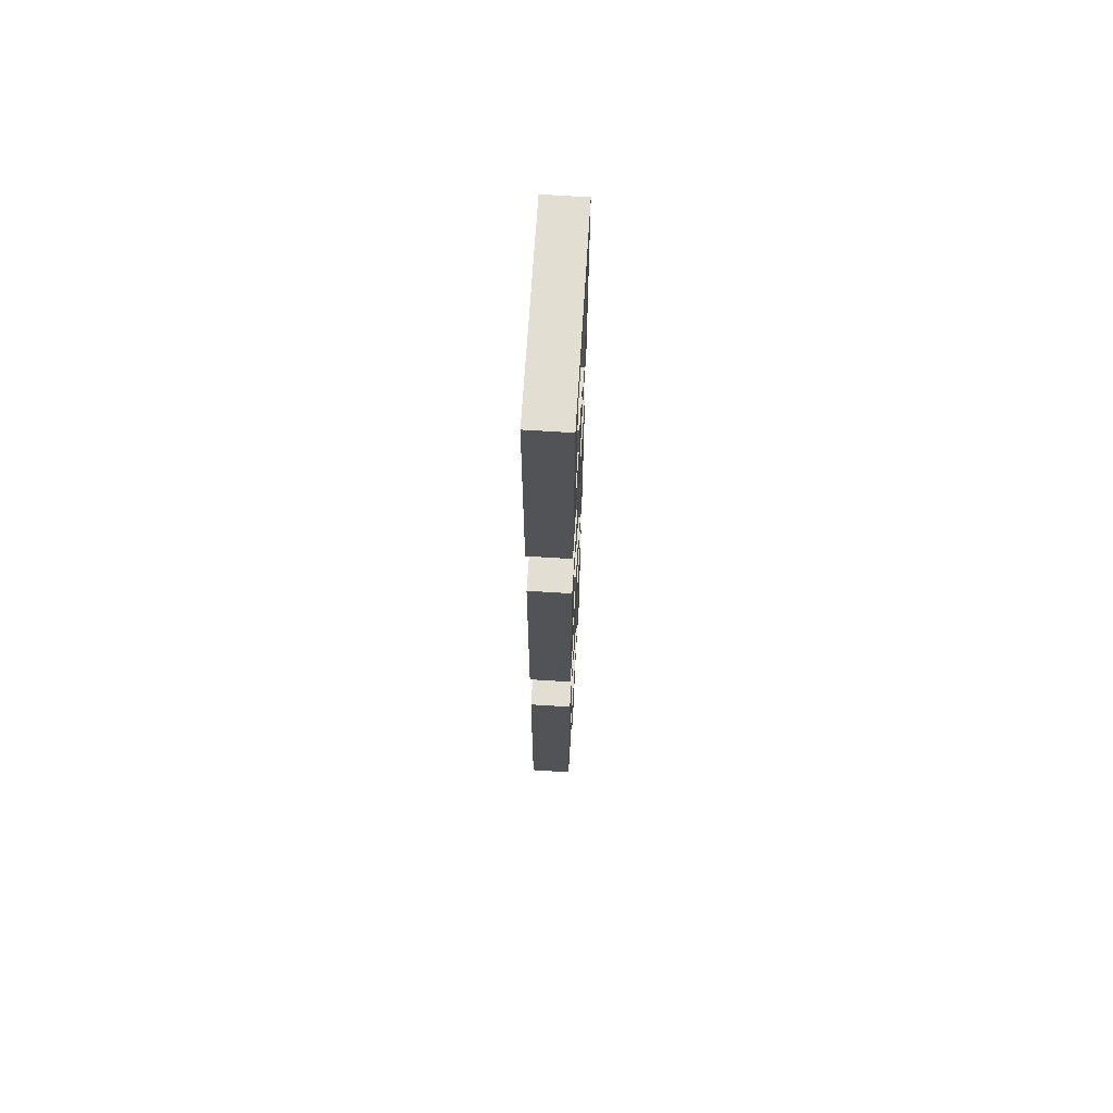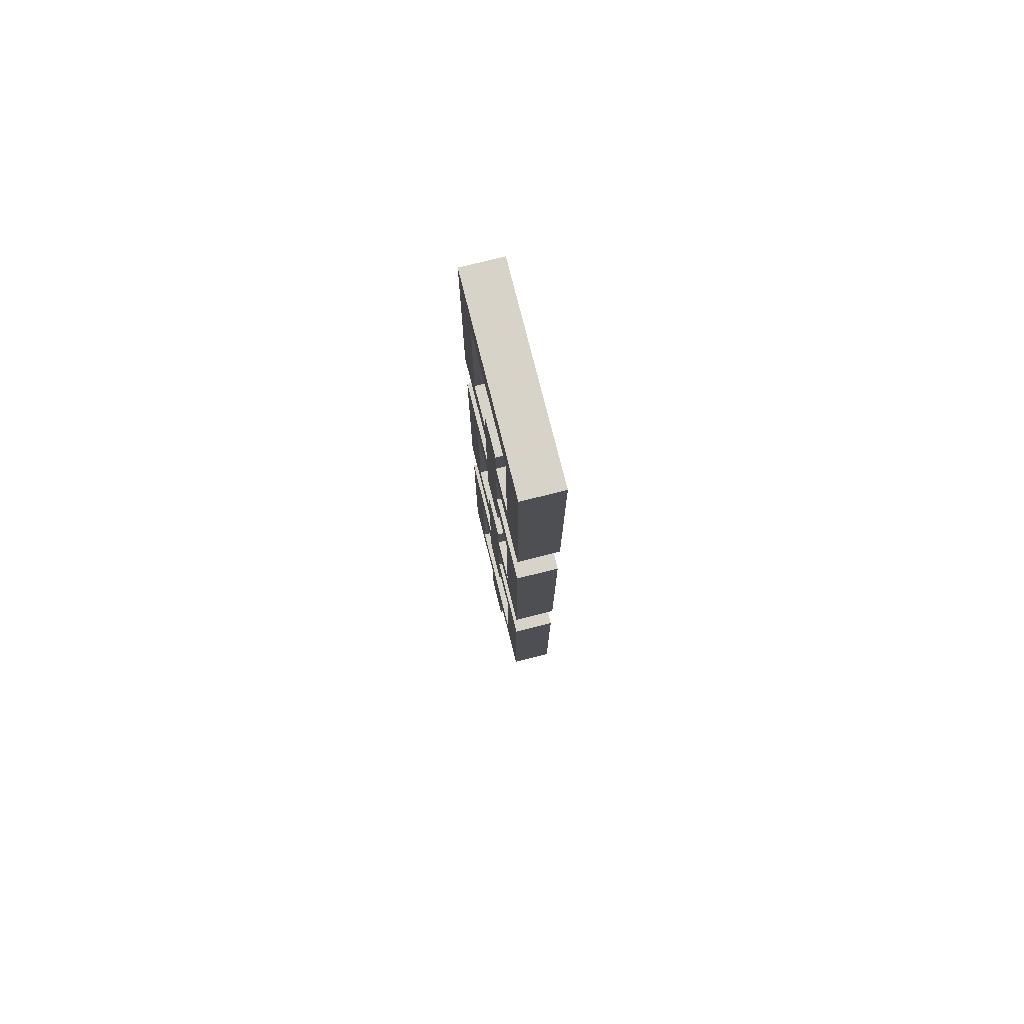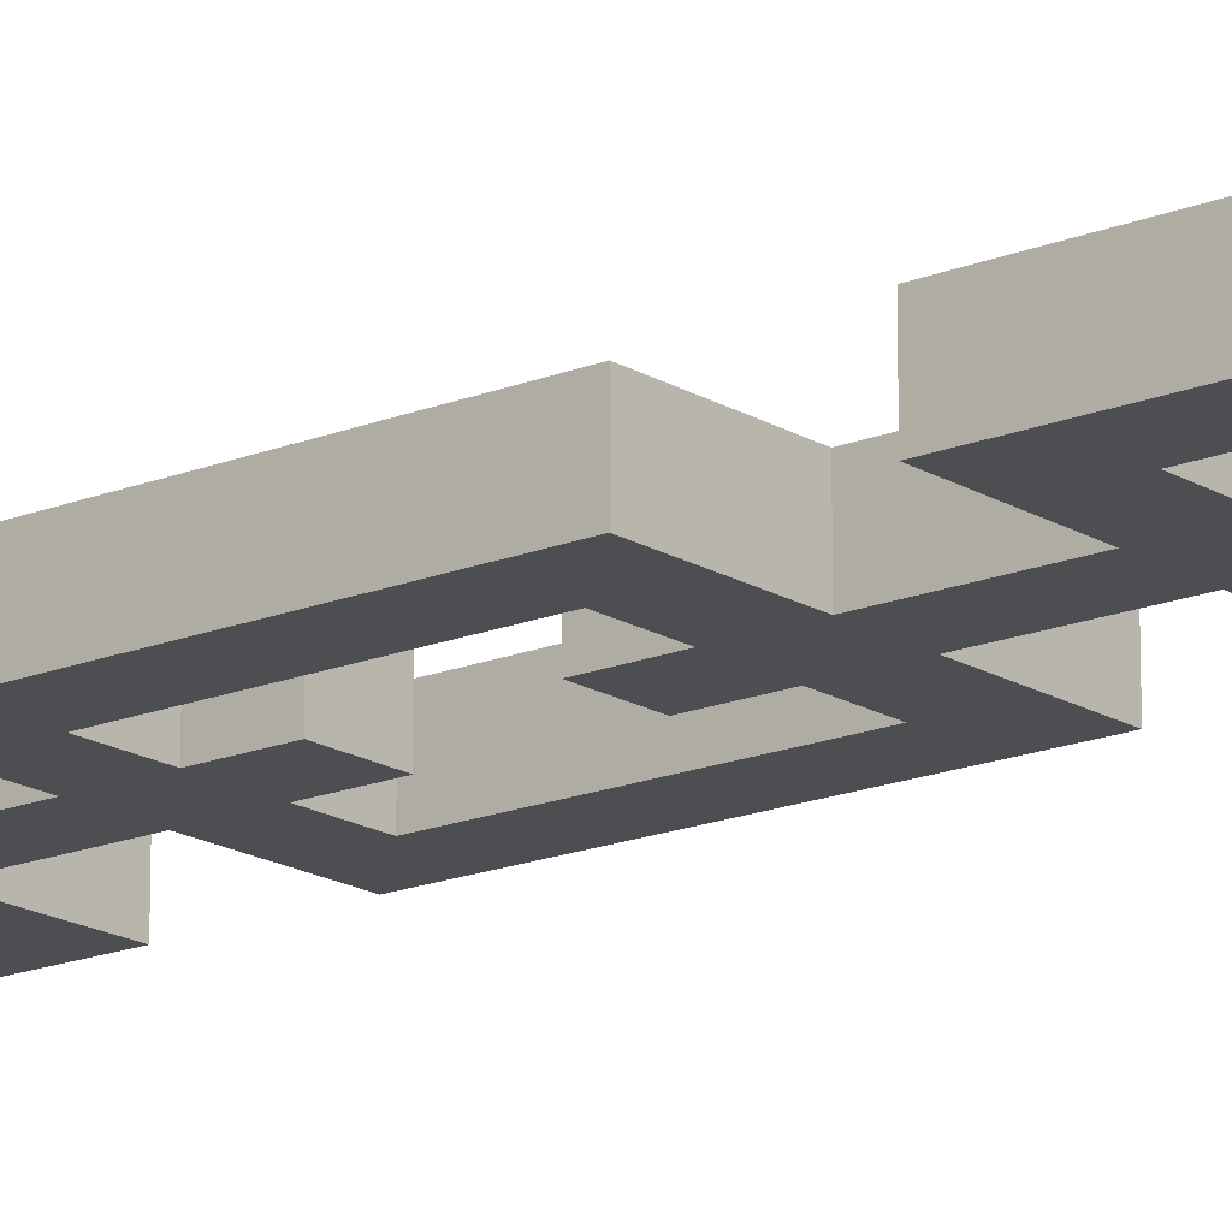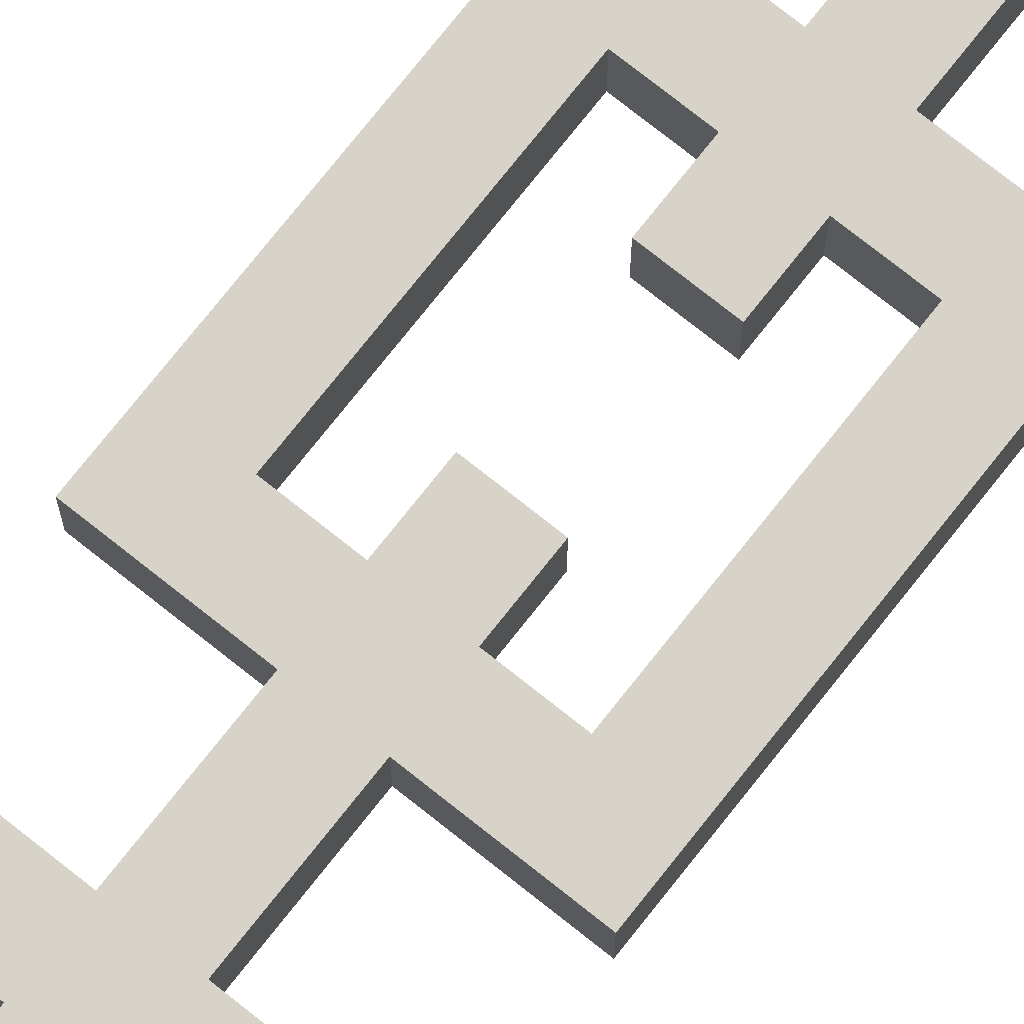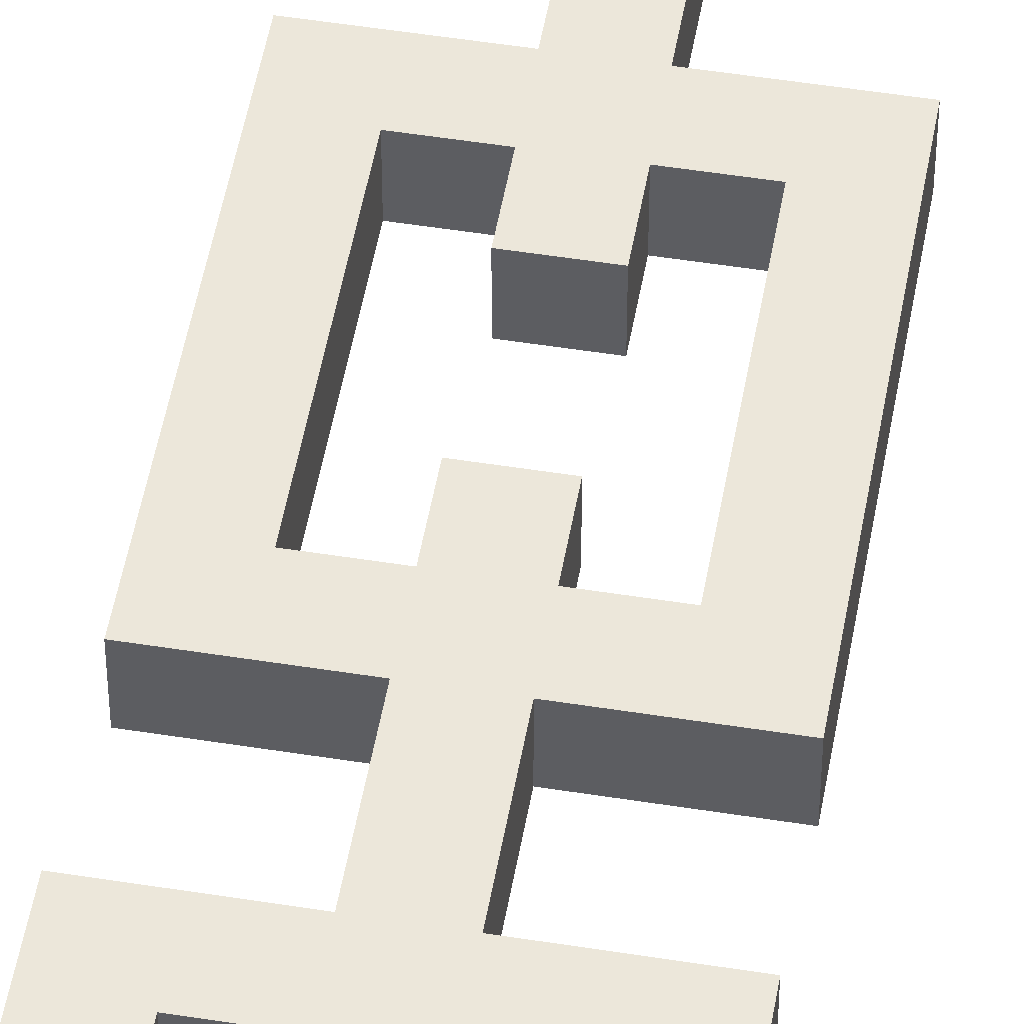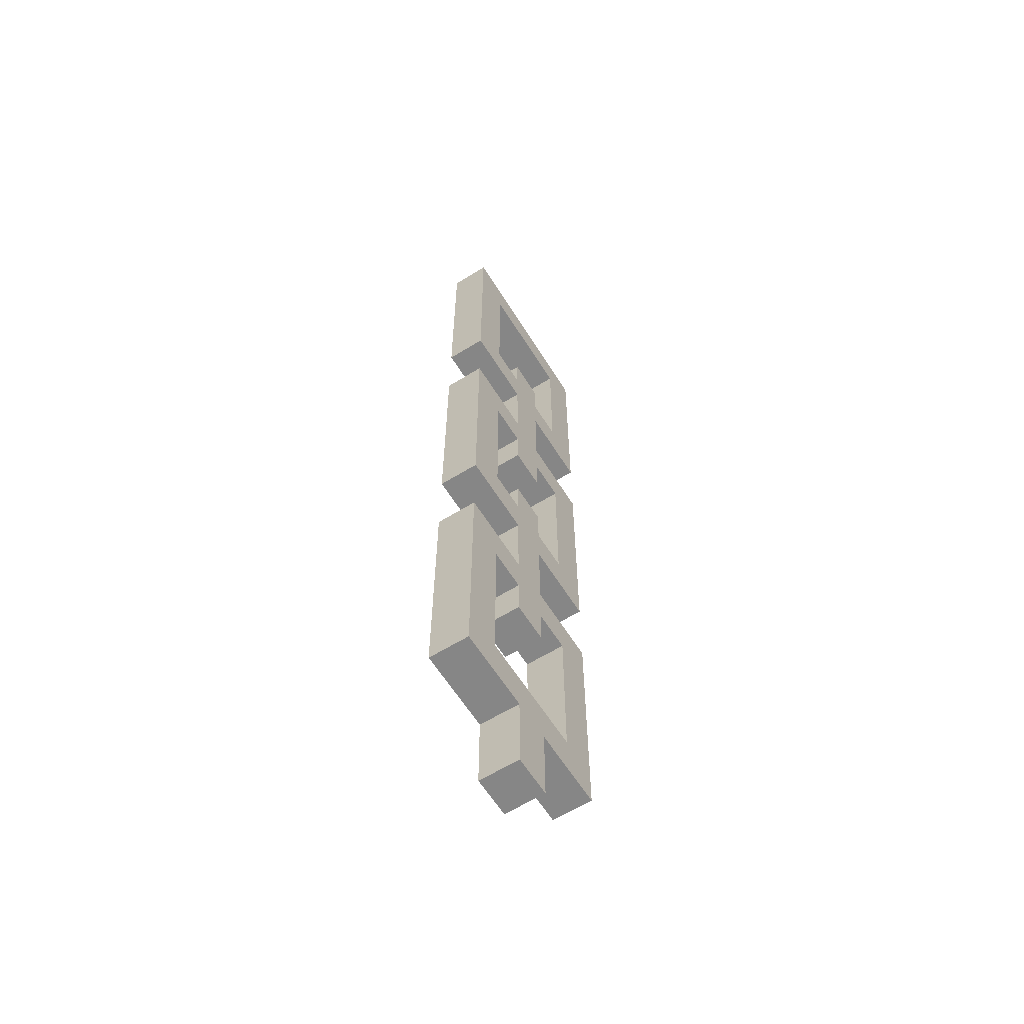
<metadata>
{"format":"obj","ext":"obj","renderer":"f3d","projection":"perspective","resolution":1024,"background":"white","views":[{"elev":67.6,"azim":-86.4,"up":"+Z"},{"elev":77.1,"azim":75.9,"up":"+Z"},{"elev":-17.0,"azim":129.3,"up":"+Y"},{"elev":75.9,"azim":-141.6,"up":"+Y"},{"elev":50.7,"azim":-170.1,"up":"+Y"},{"elev":-62.0,"azim":-58.0,"up":"+Z"}]}
</metadata>
<code>
o
v -0.6 0 1.4
v -0.6 0 0.8
v -0.6 0 0.6
v -0.6 0 0
v -0.6 0 -0.2
v -0.6 0 -0.8
v -0.6 0.1 1.4
v -0.6 0.1 0.8
v -0.6 0.1 0.6
v -0.6 0.1 0
v -0.6 0.1 -0.2
v -0.6 0.1 -0.8
v -0.4 0 1
v -0.4 0 0.9
v -0.4 0 0.8
v -0.4 0 0.6
v -0.4 0 0.5
v -0.4 0 0.4
v -0.4 0 0.2
v -0.4 0 0.1
v -0.4 0 0
v -0.4 0 -0.2
v -0.4 0 -0.3
v -0.4 0 -0.4
v -0.4 0 -0.8
v -0.4 0 -1
v -0.4 0.1 1
v -0.4 0.1 0.9
v -0.4 0.1 0.8
v -0.4 0.1 0.6
v -0.4 0.1 0.5
v -0.4 0.1 0.4
v -0.4 0.1 0.2
v -0.4 0.1 0.1
v -0.4 0.1 0
v -0.4 0.1 -0.2
v -0.4 0.1 -0.3
v -0.4 0.1 -0.4
v -0.4 0.1 -0.8
v -0.4 0.1 -1
v -0.2 0 1.3
v -0.2 0 0.9
v -0.2 0 0.5
v -0.2 0 0.1
v -0.2 0 -0.3
v -0.2 0 -0.7
v -0.2 0.1 1.3
v -0.2 0.1 0.9
v -0.2 0.1 0.5
v -0.2 0.1 0.1
v -0.2 0.1 -0.3
v -0.2 0.1 -0.7
v -0.5 0 1.3
v -0.5 0 0.9
v -0.5 0 0.5
v -0.5 0 0.1
v -0.5 0 -0.3
v -0.5 0 -0.7
v -0.5 0.1 1.3
v -0.5 0.1 0.9
v -0.5 0.1 0.5
v -0.5 0.1 0.1
v -0.5 0.1 -0.3
v -0.5 0.1 -0.7
v -0.3 0 1
v -0.3 0 0.9
v -0.3 0 0.8
v -0.3 0 0.6
v -0.3 0 0.5
v -0.3 0 0.4
v -0.3 0 0.2
v -0.3 0 0.1
v -0.3 0 0
v -0.3 0 -0.2
v -0.3 0 -0.3
v -0.3 0 -0.4
v -0.3 0 -0.8
v -0.3 0 -1
v -0.3 0.1 1
v -0.3 0.1 0.9
v -0.3 0.1 0.8
v -0.3 0.1 0.6
v -0.3 0.1 0.5
v -0.3 0.1 0.4
v -0.3 0.1 0.2
v -0.3 0.1 0.1
v -0.3 0.1 0
v -0.3 0.1 -0.2
v -0.3 0.1 -0.3
v -0.3 0.1 -0.4
v -0.3 0.1 -0.8
v -0.3 0.1 -1
v -0.1 0 1.4
v -0.1 0 0.8
v -0.1 0 0.6
v -0.1 0 0
v -0.1 0 -0.2
v -0.1 0 -0.8
v -0.1 0.1 1.4
v -0.1 0.1 0.8
v -0.1 0.1 0.6
v -0.1 0.1 0
v -0.1 0.1 -0.2
v -0.1 0.1 -0.8
v -0.6 0 1.4
v -0.6 0.1 1.4
v -0.1 0 1.4
v -0.1 0.1 1.4
v -0.4 0 1
v -0.4 0.1 1
v -0.3 0 1
v -0.3 0.1 1
v -0.5 0 0.9
v -0.5 0.1 0.9
v -0.4 0 0.9
v -0.4 0.1 0.9
v -0.3 0 0.9
v -0.3 0.1 0.9
v -0.2 0 0.9
v -0.2 0.1 0.9
v -0.6 0 0.6
v -0.6 0.1 0.6
v -0.4 0 0.6
v -0.4 0.1 0.6
v -0.3 0 0.6
v -0.3 0.1 0.6
v -0.1 0 0.6
v -0.1 0.1 0.6
v -0.4 0 0.2
v -0.4 0.1 0.2
v -0.3 0 0.2
v -0.3 0.1 0.2
v -0.5 0 0.1
v -0.5 0.1 0.1
v -0.4 0 0.1
v -0.4 0.1 0.1
v -0.3 0 0.1
v -0.3 0.1 0.1
v -0.2 0 0.1
v -0.2 0.1 0.1
v -0.6 0 -0.2
v -0.6 0.1 -0.2
v -0.4 0 -0.2
v -0.4 0.1 -0.2
v -0.3 0 -0.2
v -0.3 0.1 -0.2
v -0.1 0 -0.2
v -0.1 0.1 -0.2
v -0.5 0 -0.7
v -0.5 0.1 -0.7
v -0.2 0 -0.7
v -0.2 0.1 -0.7
v -0.5 0 1.3
v -0.5 0.1 1.3
v -0.2 0 1.3
v -0.2 0.1 1.3
v -0.6 0 0.8
v -0.6 0.1 0.8
v -0.4 0 0.8
v -0.4 0.1 0.8
v -0.3 0 0.8
v -0.3 0.1 0.8
v -0.1 0 0.8
v -0.1 0.1 0.8
v -0.5 0 0.5
v -0.5 0.1 0.5
v -0.4 0 0.5
v -0.4 0.1 0.5
v -0.3 0 0.5
v -0.3 0.1 0.5
v -0.2 0 0.5
v -0.2 0.1 0.5
v -0.4 0 0.4
v -0.4 0.1 0.4
v -0.3 0 0.4
v -0.3 0.1 0.4
v -0.6 0 0
v -0.6 0.1 0
v -0.4 0 0
v -0.4 0.1 0
v -0.3 0 0
v -0.3 0.1 0
v -0.1 0 0
v -0.1 0.1 0
v -0.5 0 -0.3
v -0.5 0.1 -0.3
v -0.4 0 -0.3
v -0.4 0.1 -0.3
v -0.3 0 -0.3
v -0.3 0.1 -0.3
v -0.2 0 -0.3
v -0.2 0.1 -0.3
v -0.4 0 -0.4
v -0.4 0.1 -0.4
v -0.3 0 -0.4
v -0.3 0.1 -0.4
v -0.6 0 -0.8
v -0.6 0.1 -0.8
v -0.4 0 -0.8
v -0.4 0.1 -0.8
v -0.3 0 -0.8
v -0.3 0.1 -0.8
v -0.1 0 -0.8
v -0.1 0.1 -0.8
v -0.4 0 -1
v -0.4 0.1 -1
v -0.3 0 -1
v -0.3 0.1 -1
v -0.6 0 1.4
v -0.1 0 1.4
v -0.5 0 1.3
v -0.2 0 1.3
v -0.4 0 1
v -0.3 0 1
v -0.5 0 0.9
v -0.4 0 0.9
v -0.3 0 0.9
v -0.2 0 0.9
v -0.6 0 0.8
v -0.4 0 0.8
v -0.3 0 0.8
v -0.1 0 0.8
v -0.6 0 0.6
v -0.4 0 0.6
v -0.3 0 0.6
v -0.1 0 0.6
v -0.5 0 0.5
v -0.4 0 0.5
v -0.3 0 0.5
v -0.2 0 0.5
v -0.4 0 0.4
v -0.3 0 0.4
v -0.4 0 0.2
v -0.3 0 0.2
v -0.5 0 0.1
v -0.4 0 0.1
v -0.3 0 0.1
v -0.2 0 0.1
v -0.6 0 0
v -0.4 0 0
v -0.3 0 0
v -0.1 0 0
v -0.6 0 -0.2
v -0.4 0 -0.2
v -0.3 0 -0.2
v -0.1 0 -0.2
v -0.5 0 -0.3
v -0.4 0 -0.3
v -0.3 0 -0.3
v -0.2 0 -0.3
v -0.4 0 -0.4
v -0.3 0 -0.4
v -0.5 0 -0.7
v -0.2 0 -0.7
v -0.6 0 -0.8
v -0.4 0 -0.8
v -0.3 0 -0.8
v -0.1 0 -0.8
v -0.4 0 -1
v -0.3 0 -1
v -0.6 0.1 1.4
v -0.1 0.1 1.4
v -0.5 0.1 1.3
v -0.2 0.1 1.3
v -0.4 0.1 1
v -0.3 0.1 1
v -0.5 0.1 0.9
v -0.4 0.1 0.9
v -0.3 0.1 0.9
v -0.2 0.1 0.9
v -0.6 0.1 0.8
v -0.4 0.1 0.8
v -0.3 0.1 0.8
v -0.1 0.1 0.8
v -0.6 0.1 0.6
v -0.4 0.1 0.6
v -0.3 0.1 0.6
v -0.1 0.1 0.6
v -0.5 0.1 0.5
v -0.4 0.1 0.5
v -0.3 0.1 0.5
v -0.2 0.1 0.5
v -0.4 0.1 0.4
v -0.3 0.1 0.4
v -0.4 0.1 0.2
v -0.3 0.1 0.2
v -0.5 0.1 0.1
v -0.4 0.1 0.1
v -0.3 0.1 0.1
v -0.2 0.1 0.1
v -0.6 0.1 0
v -0.4 0.1 0
v -0.3 0.1 0
v -0.1 0.1 0
v -0.6 0.1 -0.2
v -0.4 0.1 -0.2
v -0.3 0.1 -0.2
v -0.1 0.1 -0.2
v -0.5 0.1 -0.3
v -0.4 0.1 -0.3
v -0.3 0.1 -0.3
v -0.2 0.1 -0.3
v -0.4 0.1 -0.4
v -0.3 0.1 -0.4
v -0.5 0.1 -0.7
v -0.2 0.1 -0.7
v -0.6 0.1 -0.8
v -0.4 0.1 -0.8
v -0.3 0.1 -0.8
v -0.1 0.1 -0.8
v -0.4 0.1 -1
v -0.3 0.1 -1
f 7 2 1
f 8 2 7
f 9 4 3
f 10 4 9
f 11 6 5
f 12 6 11
f 27 14 13
f 28 14 27
f 29 16 15
f 30 16 29
f 31 18 17
f 32 18 31
f 33 20 19
f 34 20 33
f 35 22 21
f 36 22 35
f 37 24 23
f 38 24 37
f 39 26 25
f 40 26 39
f 47 42 41
f 48 42 47
f 49 44 43
f 50 44 49
f 51 46 45
f 52 46 51
f 53 54 59
f 59 54 60
f 55 56 61
f 61 56 62
f 57 58 63
f 63 58 64
f 65 66 79
f 79 66 80
f 67 68 81
f 81 68 82
f 69 70 83
f 83 70 84
f 71 72 85
f 85 72 86
f 73 74 87
f 87 74 88
f 75 76 89
f 89 76 90
f 77 78 91
f 91 78 92
f 93 94 99
f 99 94 100
f 95 96 101
f 101 96 102
f 97 98 103
f 103 98 104
f 107 106 105
f 108 106 107
f 111 110 109
f 112 110 111
f 115 114 113
f 116 114 115
f 119 118 117
f 120 118 119
f 123 122 121
f 124 122 123
f 127 126 125
f 128 126 127
f 131 130 129
f 132 130 131
f 135 134 133
f 136 134 135
f 139 138 137
f 140 138 139
f 143 142 141
f 144 142 143
f 147 146 145
f 148 146 147
f 151 150 149
f 152 150 151
f 153 154 155
f 155 154 156
f 157 158 159
f 159 158 160
f 161 162 163
f 163 162 164
f 165 166 167
f 167 166 168
f 169 170 171
f 171 170 172
f 173 174 175
f 175 174 176
f 177 178 179
f 179 178 180
f 181 182 183
f 183 182 184
f 185 186 187
f 187 186 188
f 189 190 191
f 191 190 192
f 193 194 195
f 195 194 196
f 197 198 199
f 199 198 200
f 201 202 203
f 203 202 204
f 205 206 207
f 207 206 208
f 211 210 209
f 212 210 211
f 215 211 209
f 216 214 213
f 217 214 216
f 218 210 212
f 219 215 209
f 219 218 217
f 219 217 216
f 219 216 215
f 220 218 219
f 221 218 220
f 222 210 218
f 222 218 221
f 224 221 220
f 225 221 224
f 227 224 223
f 227 226 225
f 227 225 224
f 228 226 227
f 229 226 228
f 230 226 229
f 231 229 228
f 232 229 231
f 235 227 223
f 236 234 233
f 237 234 236
f 238 226 230
f 239 235 223
f 239 238 237
f 239 237 236
f 239 236 235
f 240 238 239
f 241 238 240
f 242 226 238
f 242 238 241
f 244 241 240
f 245 241 244
f 247 244 243
f 247 246 245
f 247 245 244
f 248 246 247
f 249 246 248
f 250 246 249
f 251 249 248
f 252 249 251
f 253 247 243
f 254 246 250
f 255 253 243
f 255 254 253
f 256 254 255
f 257 254 256
f 258 246 254
f 258 254 257
f 259 257 256
f 260 257 259
f 261 262 263
f 263 262 264
f 261 263 267
f 265 266 268
f 268 266 269
f 264 262 270
f 261 267 271
f 269 270 271
f 268 269 271
f 267 268 271
f 271 270 272
f 272 270 273
f 270 262 274
f 273 270 274
f 272 273 276
f 276 273 277
f 275 276 279
f 277 278 279
f 276 277 279
f 279 278 280
f 280 278 281
f 281 278 282
f 280 281 283
f 283 281 284
f 275 279 287
f 285 286 288
f 288 286 289
f 282 278 290
f 275 287 291
f 289 290 291
f 288 289 291
f 287 288 291
f 291 290 292
f 292 290 293
f 290 278 294
f 293 290 294
f 292 293 296
f 296 293 297
f 295 296 299
f 297 298 299
f 296 297 299
f 299 298 300
f 300 298 301
f 301 298 302
f 300 301 303
f 303 301 304
f 295 299 305
f 302 298 306
f 295 305 307
f 305 306 307
f 307 306 308
f 308 306 309
f 306 298 310
f 309 306 310
f 308 309 311
f 311 309 312

</code>
